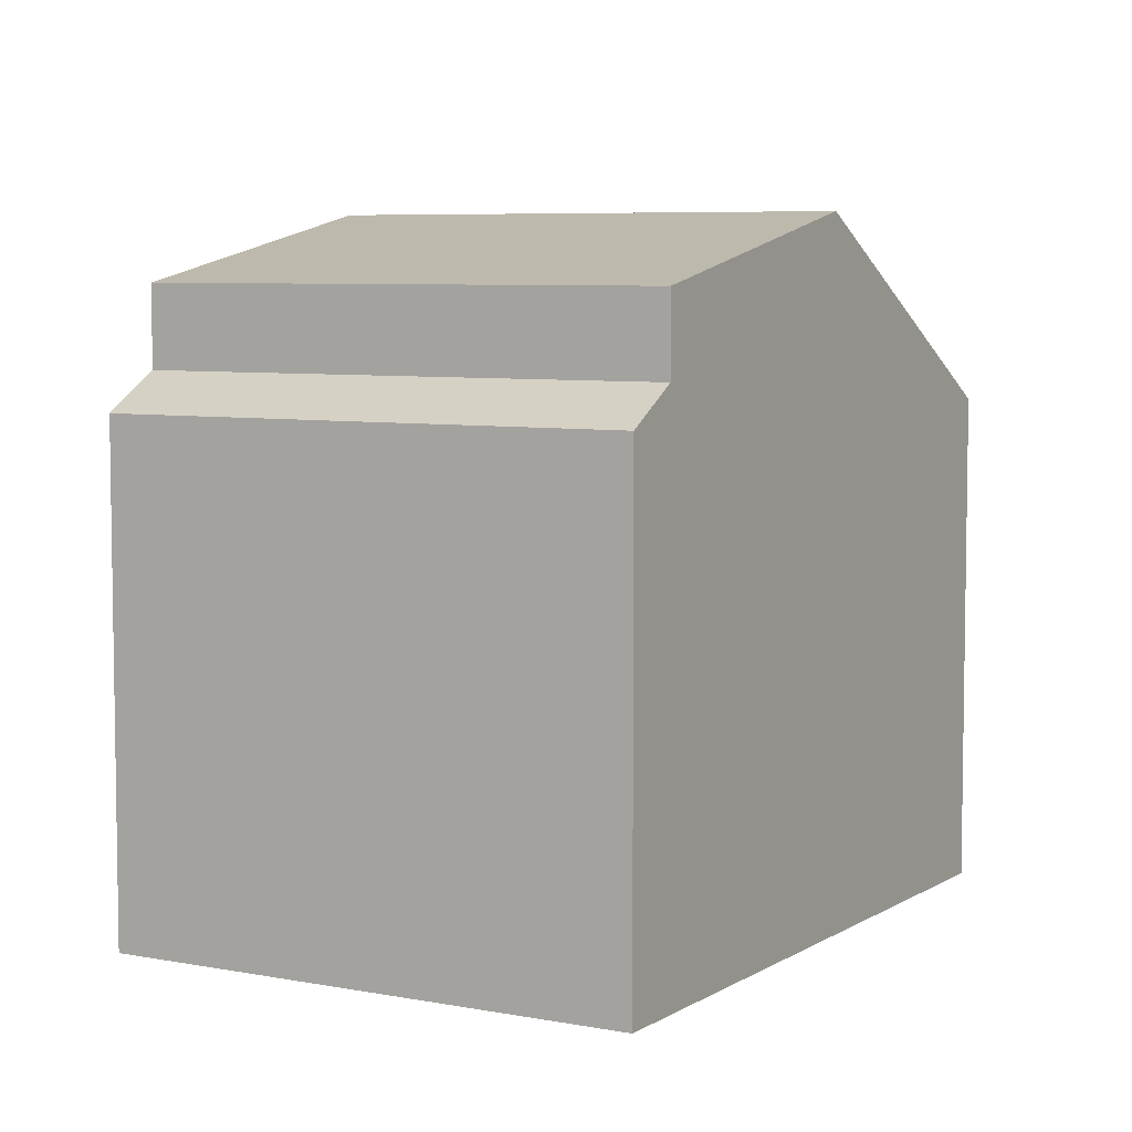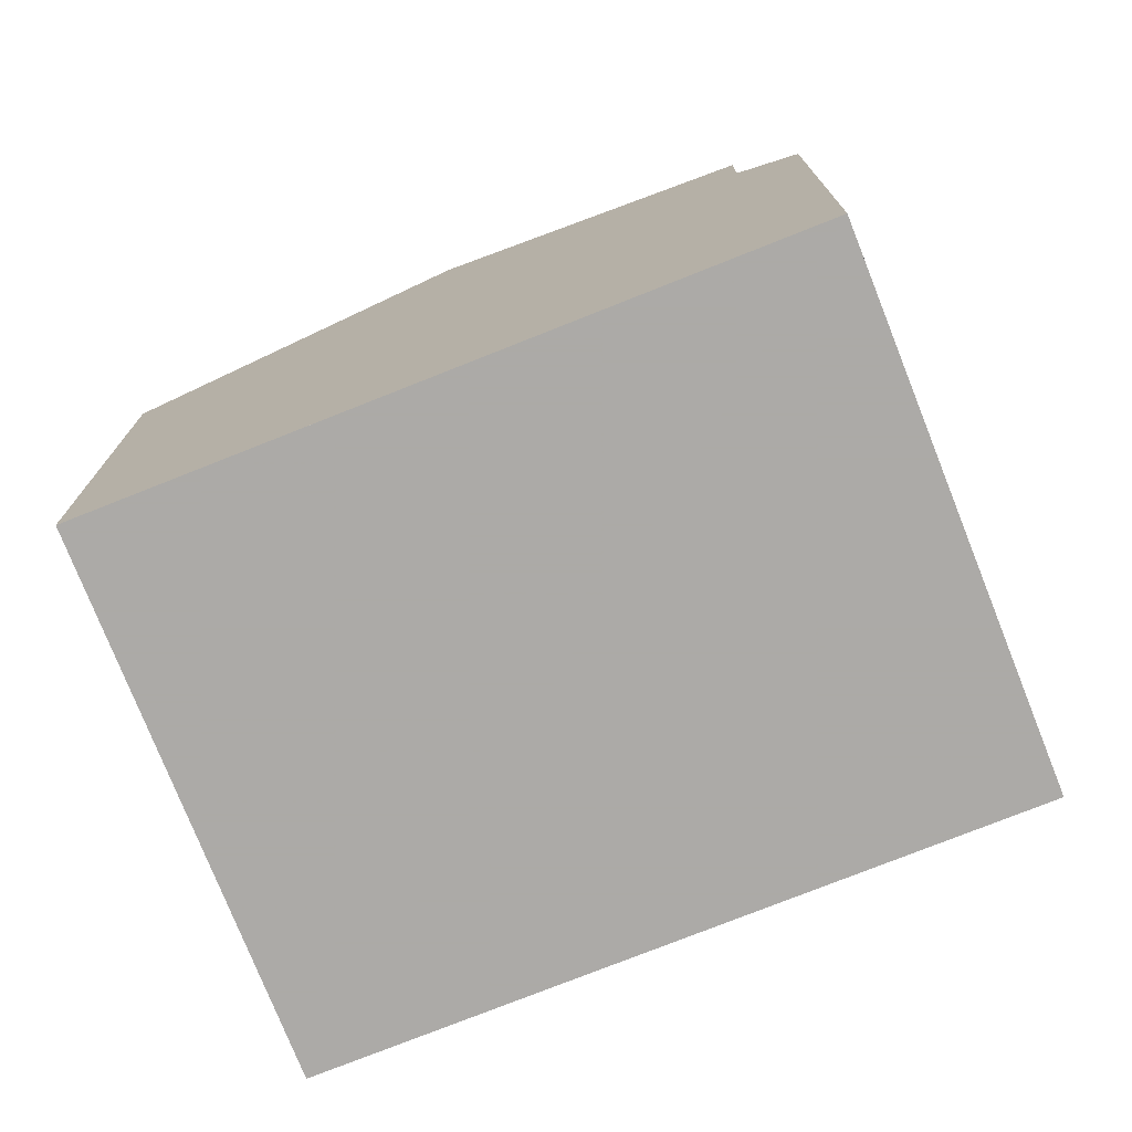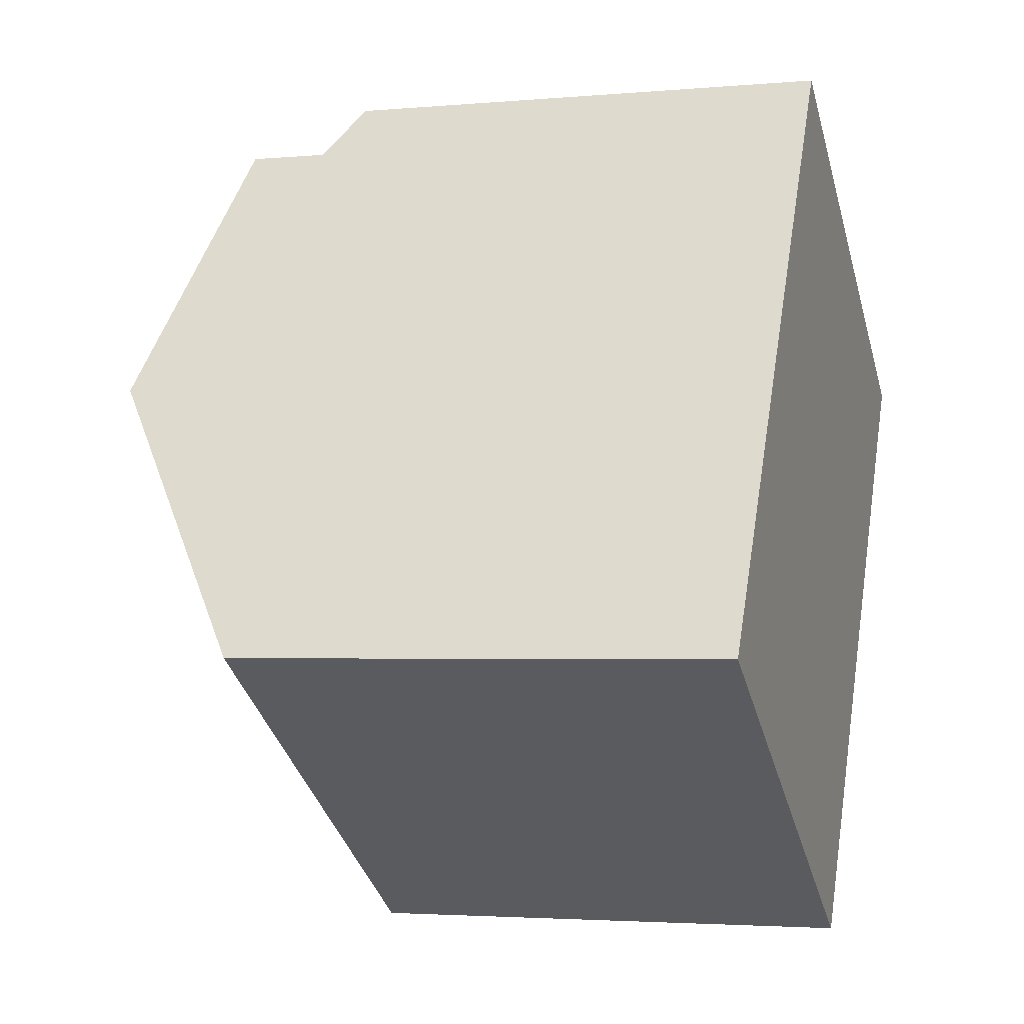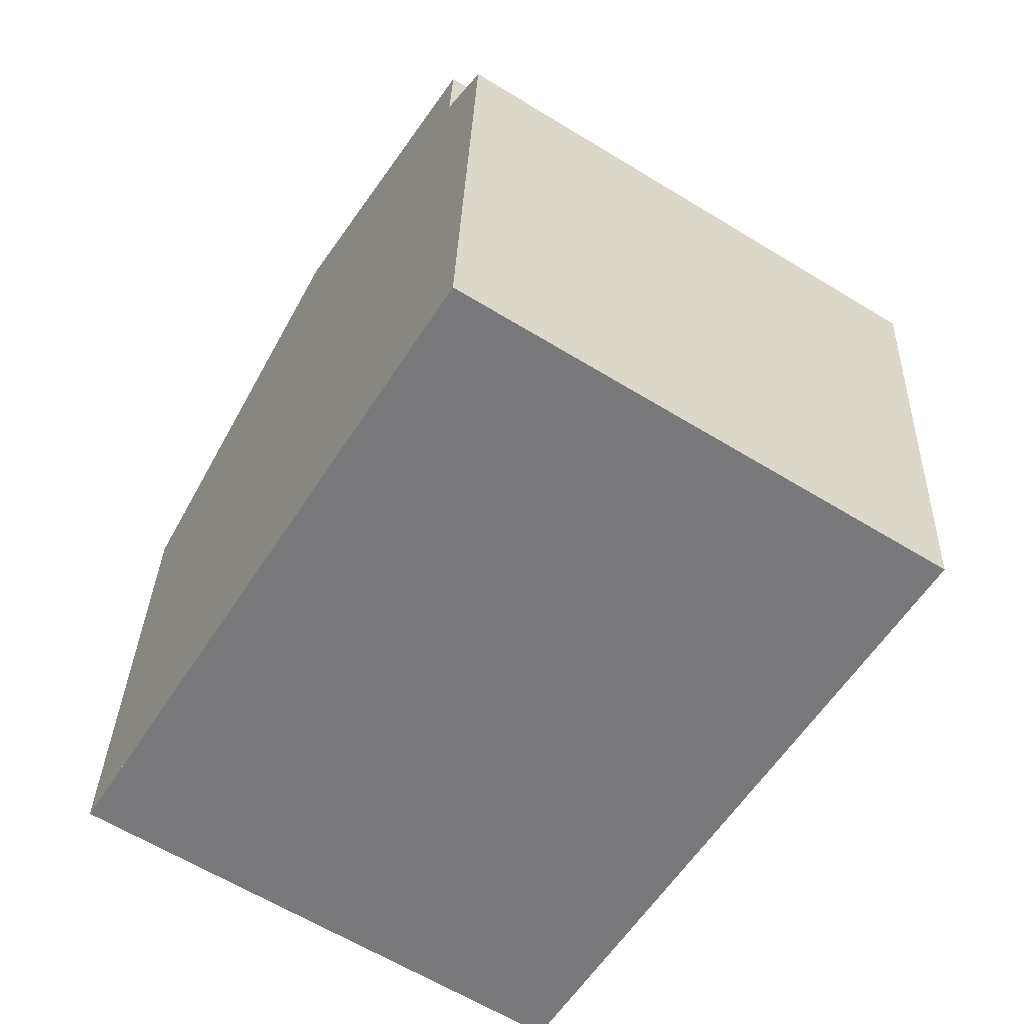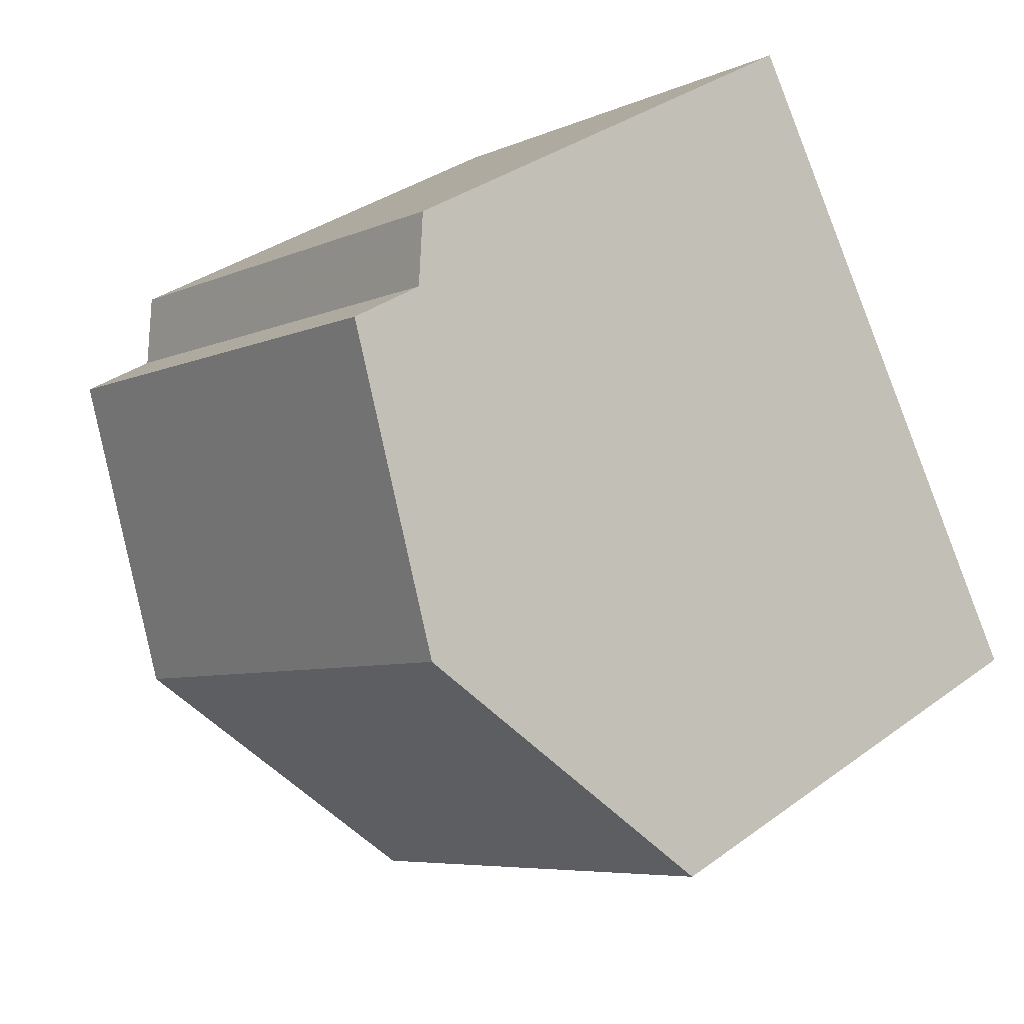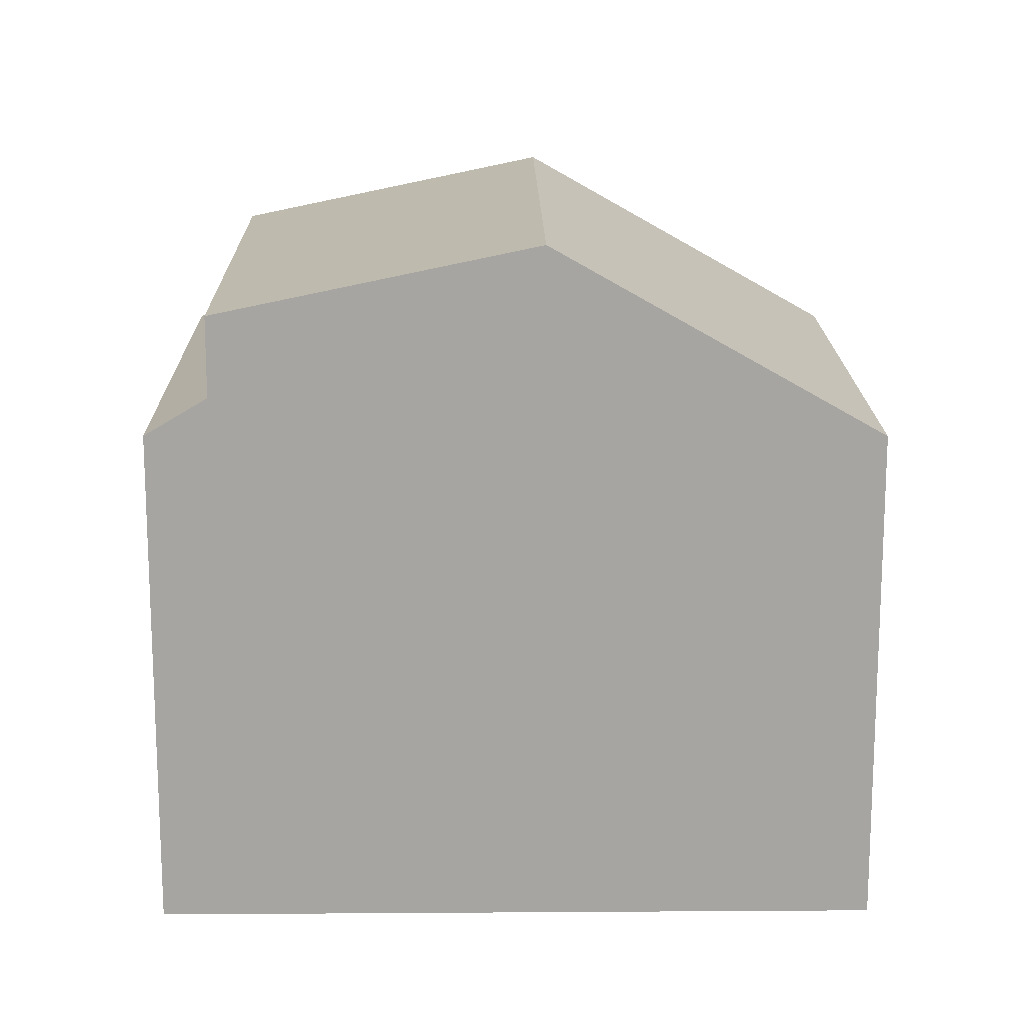
<metadata>
{"format":"obj","ext":"obj","renderer":"f3d","projection":"perspective","resolution":1024,"background":"white","views":[{"elev":6.1,"azim":-117.7,"up":"+Z"},{"elev":-76.0,"azim":143.7,"up":"+Z"},{"elev":-3.0,"azim":107.4,"up":"+Y"},{"elev":31.9,"azim":-178.1,"up":"+Y"},{"elev":35.1,"azim":45.8,"up":"+Y"},{"elev":16.5,"azim":-58.8,"up":"+Z"}]}
</metadata>
<code>
v -1971 -844.8 6.318
v -1977 -848.4 6.299
v -1982 -840.8 6.335
v -1976 -837.1 6.336
v -1979 -844.9 8.658
v -1973 -841.3 8.676
v -1974 -840.1 8.38
v -1980 -843.7 8.356
v -1980 -843.4 8.357
v -1981 -841.5 7.81
v -1981 -841.2 7.811
v -1976 -837.8 7.827
v -1980 -843.7 8.356
v -1981 -842 7.943
v -1973 -841.3 8.676
v -1979 -844.9 8.658
v -1976 -837.8 7.827
v -1981 -841.5 7.81
v -1976 -837.8 6.807
v -1981 -841.5 6.803
v -1976 -837.4 6.511
v -1982 -841 6.509
v -1979 -844.7 8.659
v -1977 -848.2 6.3
v -1979 -844.7 8.659
v -1981 -840.8 6.51
v -1981 -840.5 6.335
v -1981 -841.2 6.803
v -1981 -841.2 7.811
v -1981 -841.2 6.803
v -1976 -837.8 6.807
v -1981 -841.5 6.803
v -1979 -844.9 8.658
v -1977 -848.4 6.299
v -1979 -844.9 8.658
v -1973 -841.3 8.676
v -1974 -840.1 8.38
v -1976 -837.8 7.827
v -1971 -844.8 6.318
v -1973 -841.3 8.676
v -1976 -837.4 6.511
v -1976 -837.1 6.336
v -1976 -837.8 6.807
v -1976 -837.8 7.827
v -1976 -837.8 6.807
v -1971 -844.8 6.318
v -1971 -844.8 6.318
v -1972 -845.6 6.314
v -1979 -844.9 8.658
v -1977 -848.4 6.299
v -1977 -848.4 -8.882e-16
v -1979 -844.9 0
v -1981 -840.5 6.335
v -1982 -840.8 6.335
v -1982 -840.8 -8.882e-16
v -1981 -840.5 0
v -1976 -837.4 6.511
v -1976 -837.1 6.336
v -1976 -837.1 0
v -1976 -837.4 0
v -1980 -843.7 8.356
v -1979 -844.9 8.658
v -1979 -844.9 0
v -1980 -843.7 0
v -1973 -841.3 8.676
v -1974 -840.1 8.38
v -1974 -840.1 0
v -1973 -841.3 0
v -1981 -842 7.943
v -1980 -843.7 8.356
v -1980 -843.7 0
v -1981 -842 -8.882e-16
v -1974 -840.1 8.38
v -1976 -837.8 7.827
v -1976 -837.8 0
v -1974 -840.1 0
v -1981 -841.5 7.81
v -1981 -842 7.943
v -1981 -842 -8.882e-16
v -1981 -841.5 0
v -1971 -844.8 6.318
v -1973 -841.3 8.676
v -1973 -841.3 0
v -1971 -844.8 0
v -1976 -837.8 6.807
v -1976 -837.4 6.511
v -1976 -837.4 0
v -1976 -837.8 0
v -1982 -840.8 6.335
v -1982 -841 6.509
v -1982 -841 8.882e-16
v -1982 -840.8 -8.882e-16
v -1977 -848.4 6.299
v -1977 -848.2 6.3
v -1977 -848.2 0
v -1977 -848.4 0
v -1976 -837.1 6.336
v -1981 -840.5 6.335
v -1981 -840.5 0
v -1976 -837.1 8.882e-16
v -1982 -841 6.509
v -1981 -841.5 6.803
v -1981 -841.5 0
v -1982 -841 8.882e-16
v -1977 -848.4 6.299
v -1977 -848.4 6.299
v -1977 -848.4 0
v -1977 -848.4 -8.882e-16
v -1972 -845.6 6.314
v -1971 -844.8 6.318
v -1971 -844.8 -8.882e-16
v -1972 -845.6 0
v -1971 -844.8 6.318
v -1971 -844.8 6.318
v -1971 -844.8 0
v -1971 -844.8 0
v -1977 -848.2 6.3
v -1972 -845.6 6.314
v -1972 -845.6 0
v -1977 -848.2 0
v -1982 -840.8 0
v -1976 -837.1 0
v -1971 -844.8 0
v -1977 -848.4 0
f 37 7 6 36
f 38 12 7 37
f 14 10 11 9 13
f 13 8 14
f 47 40 15 46
f 42 4 21 41
f 44 17 19 43
f 13 9 23 33
f 35 25 24 34
f 26 22 3 27
f 28 20 18 29
f 41 21 31 45
f 32 22 26 30
f 33 5 8 13
f 34 2 16 35
f 36 23 9 37
f 37 9 11 38
f 48 24 25 40 47
f 41 26 27 42
f 43 28 29 44
f 45 30 26 41
f 46 1 39 47
f 47 39 48
f 50 51 52 49
f 54 55 56 53
f 58 59 60 57
f 62 63 64 61
f 66 67 68 65
f 70 71 72 69
f 74 75 76 73
f 78 79 80 77
f 82 83 84 81
f 86 87 88 85
f 90 91 92 89
f 94 95 96 93
f 98 99 100 97
f 102 103 104 101
f 106 107 108 105
f 110 111 112 109
f 114 115 116 113
f 118 119 120 117
f 122 123 124 121

</code>
